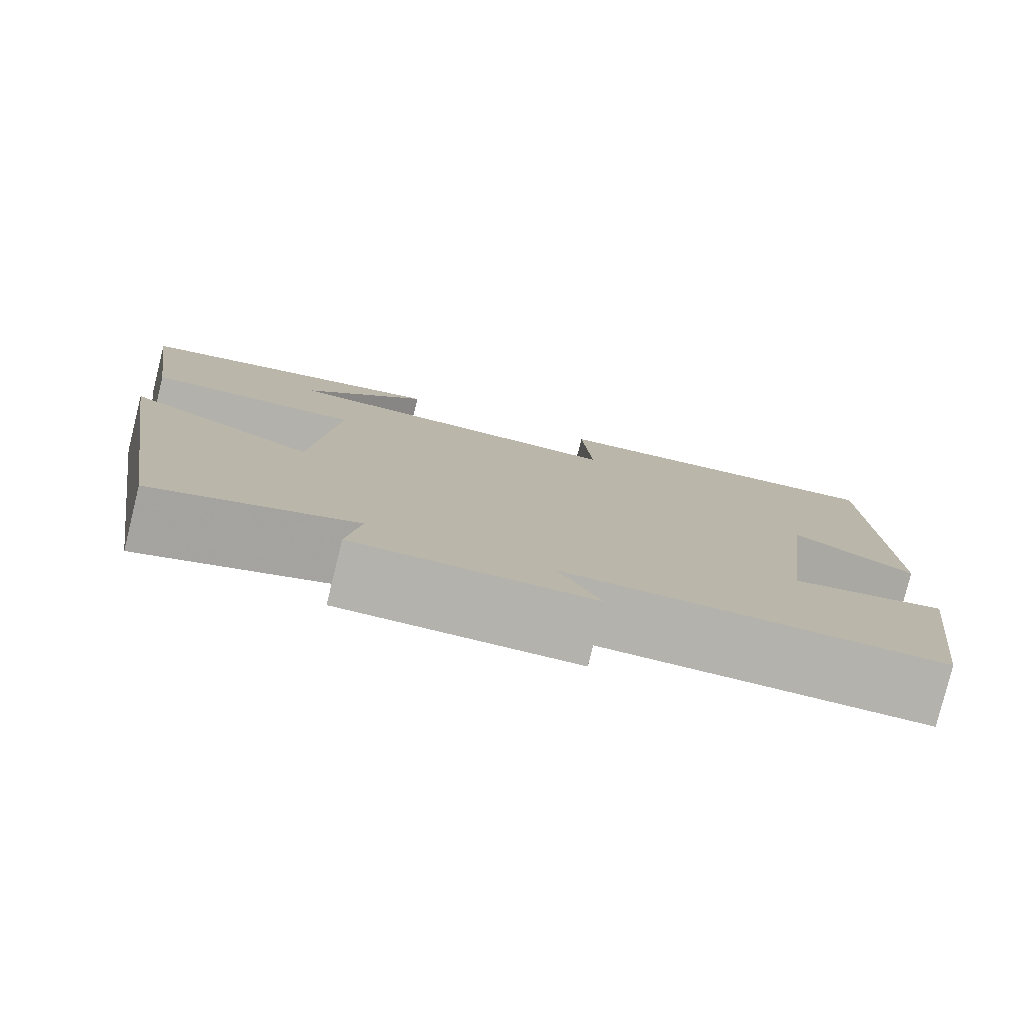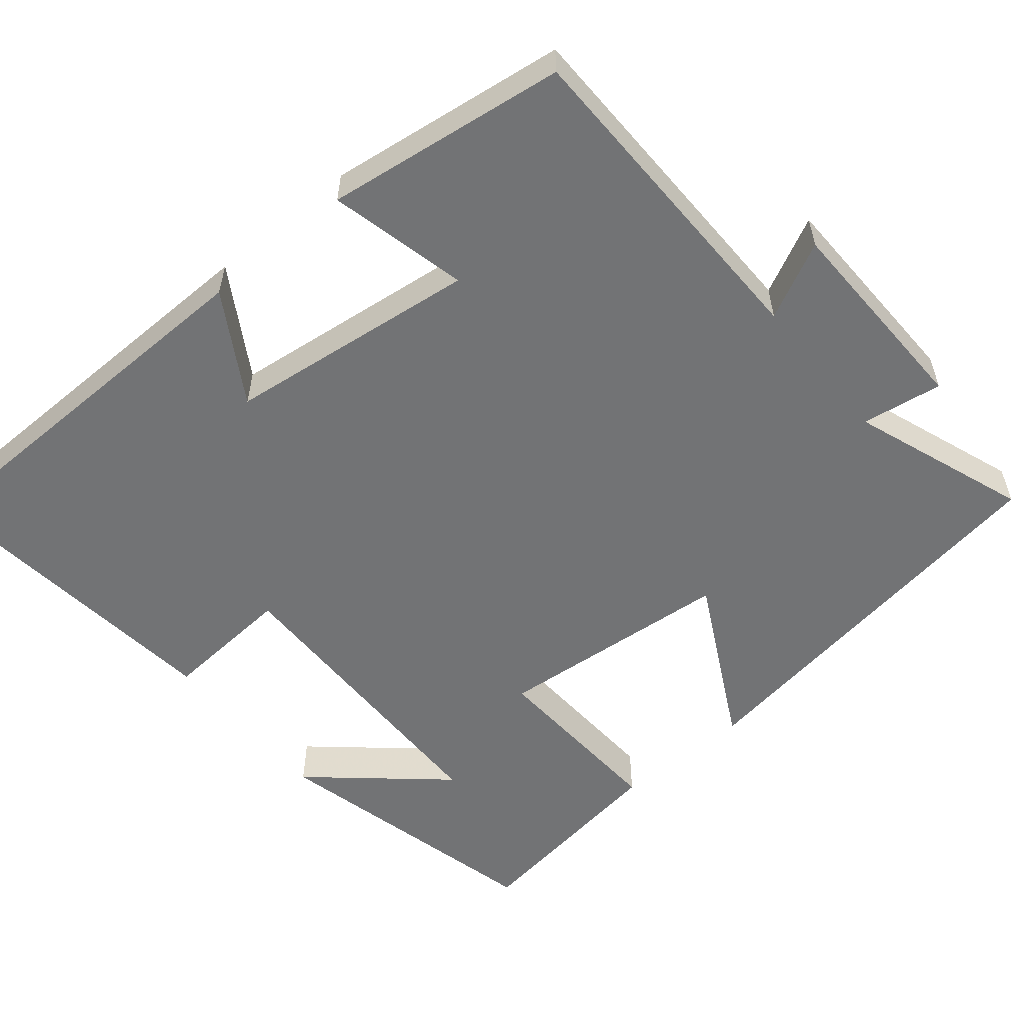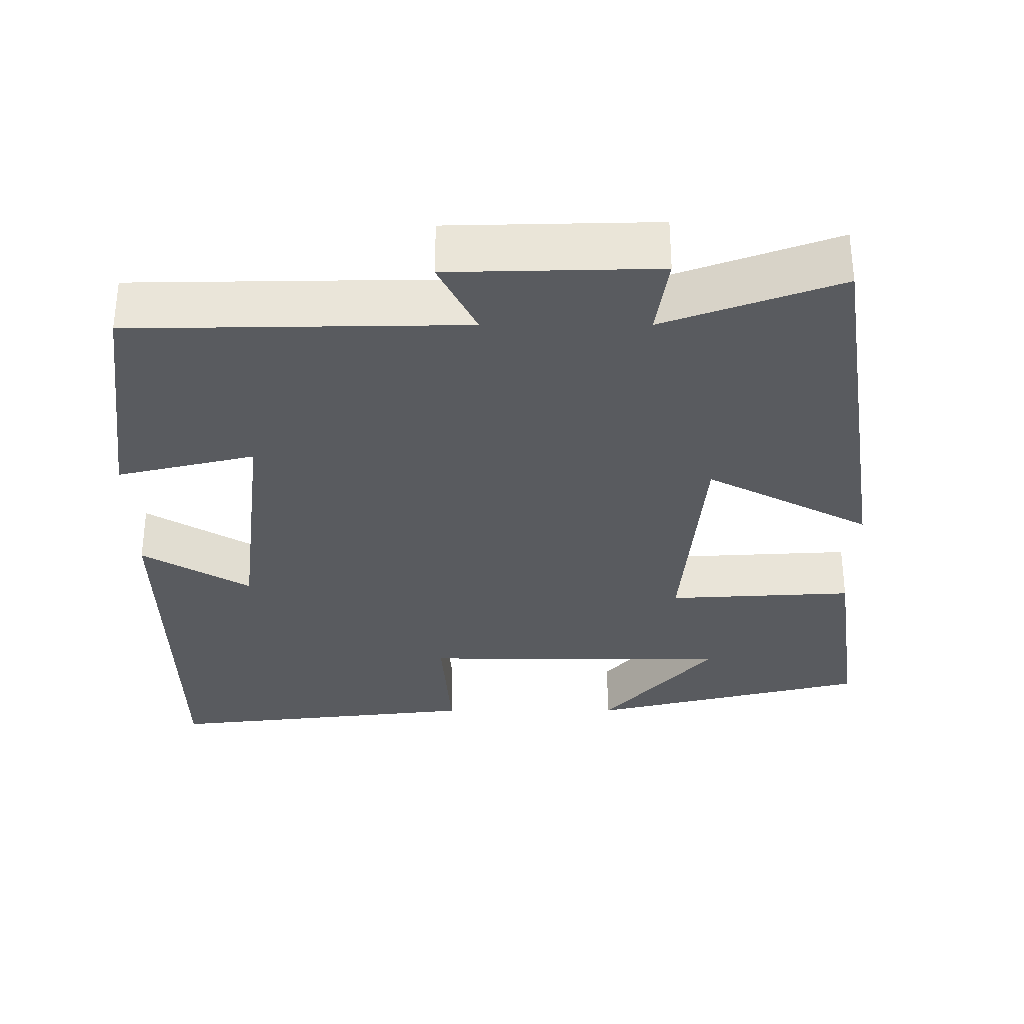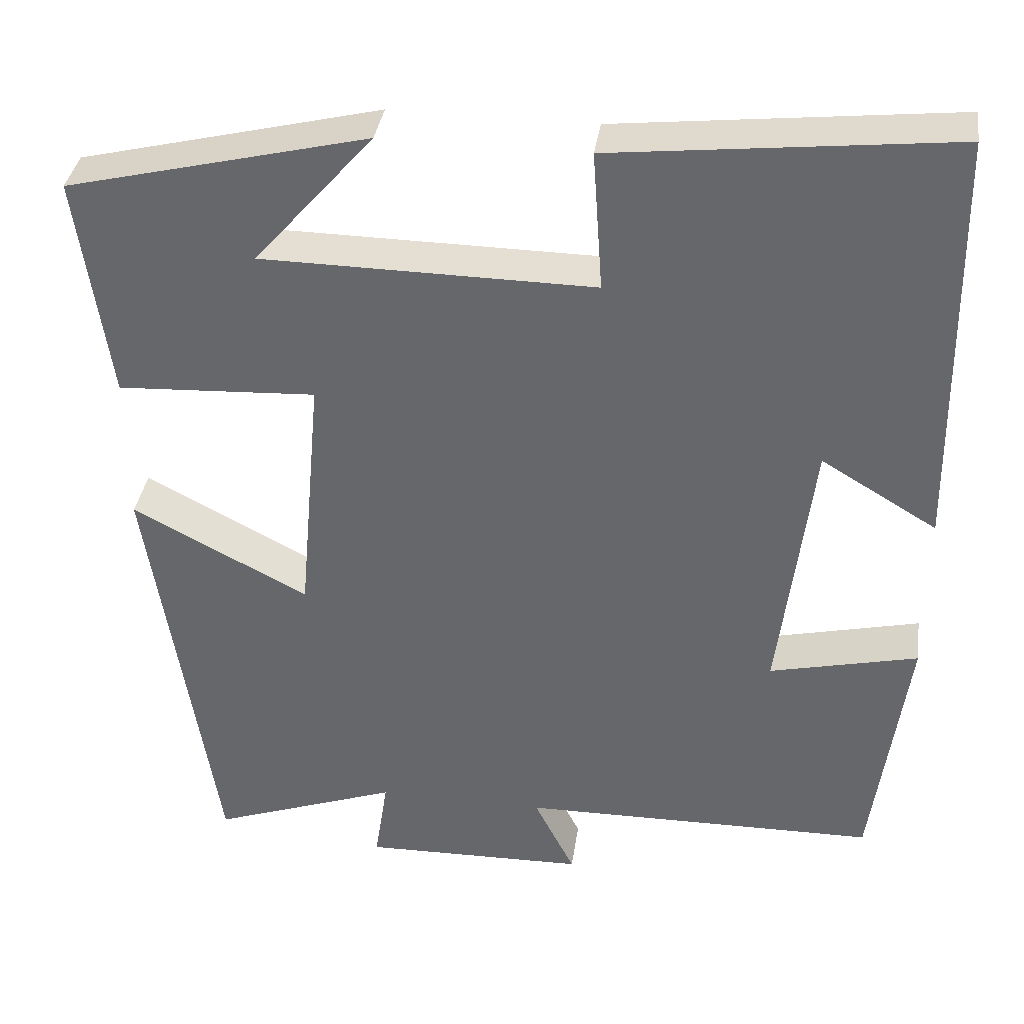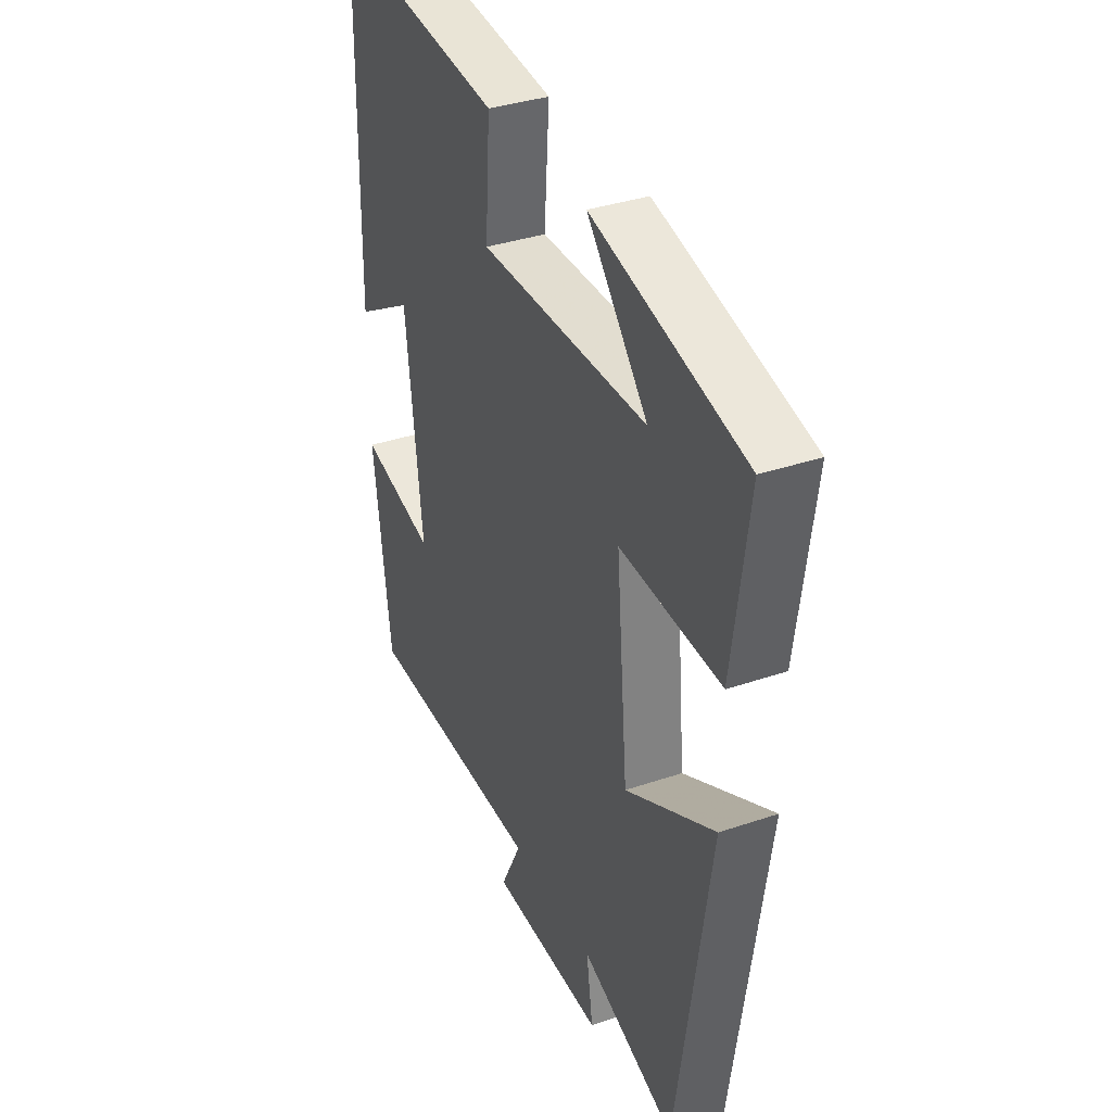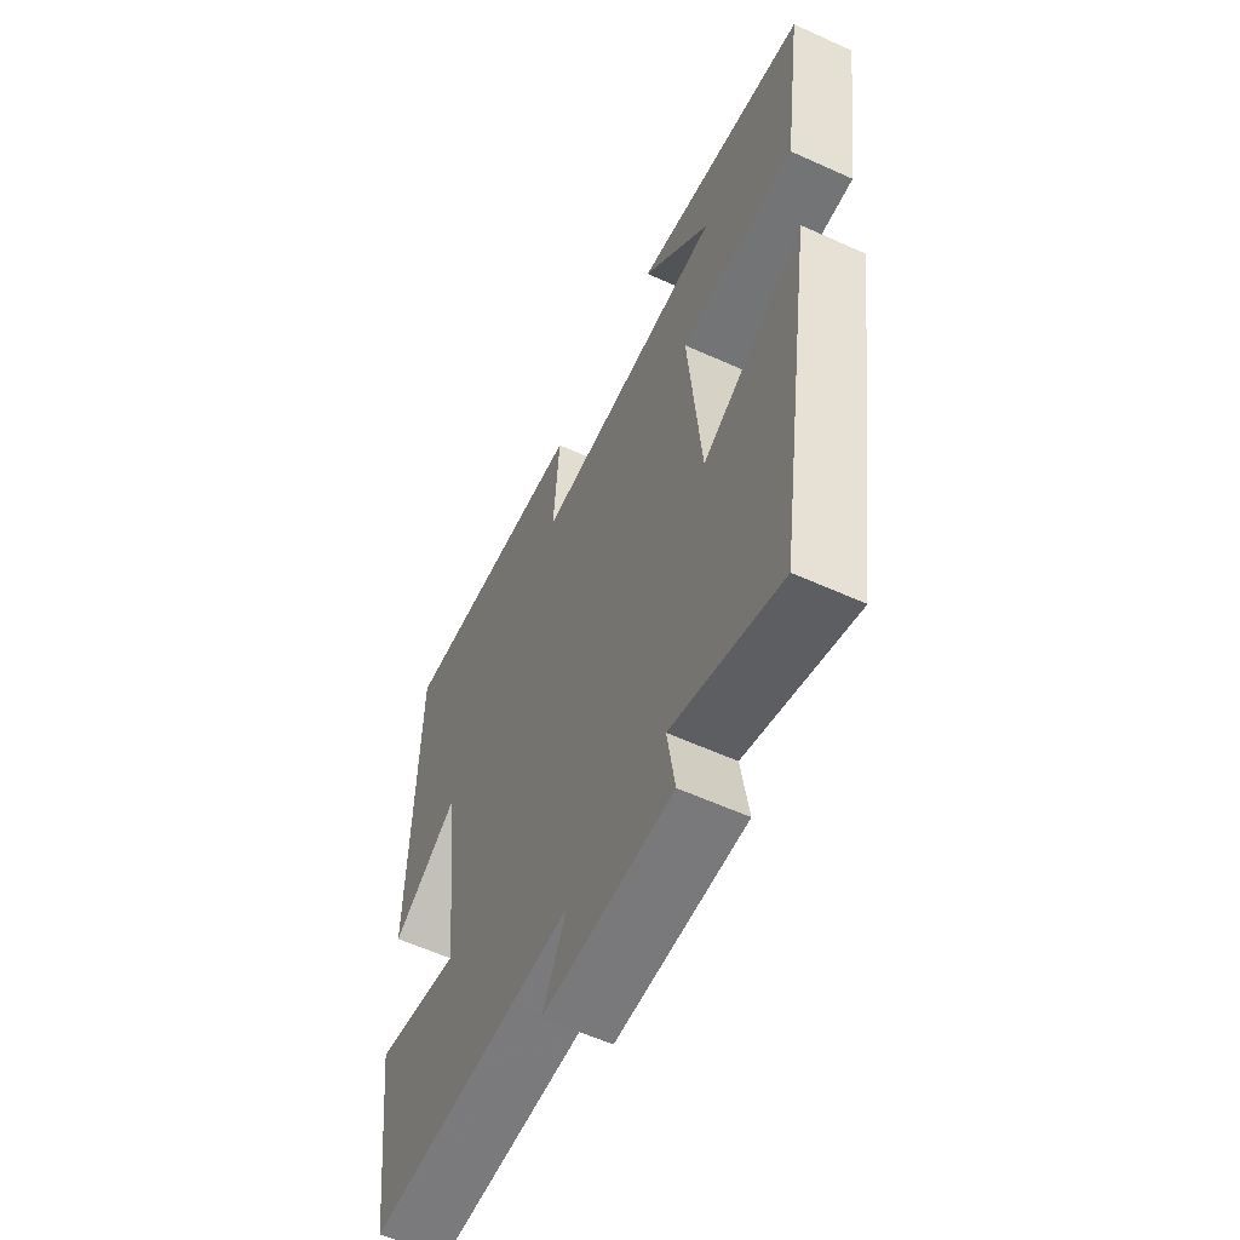
<metadata>
{"format":"obj","ext":"obj","renderer":"f3d","projection":"perspective","resolution":1024,"background":"white","views":[{"elev":-79.5,"azim":-13.9,"up":"+Z"},{"elev":-55.8,"azim":129.6,"up":"+Y"},{"elev":-32.6,"azim":-179.9,"up":"+Y"},{"elev":36.6,"azim":8.3,"up":"+Z"},{"elev":35.6,"azim":-114.2,"up":"+Z"},{"elev":-59.0,"azim":-115.0,"up":"+Z"}]}
</metadata>
<code>
v 0.458 0.07 -0.494
v 0.019 0.07 -0.5
v 0.069 0.07 -0.6
v -0.205 0.07 -0.606
v -0.189 0.07 -0.5
v -0.419 0.07 -0.583
v -0.5 0.07 -0.052
v -0.284 0.07 -0.165
v -0.256 0.07 0.147
v -0.5 0.07 0.134
v -0.539 0.07 0.41
v -0.171 0.07 0.5
v -0.317 0.07 0.332
v 0.089 0.07 0.328
v 0.077 0.07 0.5
v 0.492 0.07 0.546
v 0.5 0.07 0.027
v 0.358 0.07 0.112
v 0.318 0.07 -0.22
v 0.5 0.07 -0.177
v 0.458 0 -0.494
v 0.019 0 -0.5
v 0.069 0 -0.6
v -0.205 0 -0.606
v -0.189 0 -0.5
v -0.419 0 -0.583
v -0.5 0 -0.052
v -0.284 0 -0.165
v -0.256 0 0.147
v -0.5 0 0.134
v -0.539 0 0.41
v -0.171 0 0.5
v -0.317 0 0.332
v 0.089 0 0.328
v 0.077 0 0.5
v 0.492 0 0.546
v 0.5 0 0.027
v 0.358 0 0.112
v 0.318 0 -0.22
v 0.5 0 -0.177
f 19 20 1 2
f 18 19 2
f 16 17 18
f 15 16 18
f 14 15 18
f 13 14 18 2
f 10 11 12 13
f 9 10 13
f 9 13 2
f 8 9 2
f 5 6 7 8
f 5 8 2 3
f 3 4 5
f 22 21 40 39
f 22 39 38
f 38 37 36
f 38 36 35
f 38 35 34
f 22 38 34 33
f 33 32 31 30
f 33 30 29
f 22 33 29
f 22 29 28
f 28 27 26 25
f 23 22 28 25
f 25 24 23
f 1 21 22 2
f 2 22 23 3
f 3 23 24 4
f 4 24 25 5
f 5 25 26 6
f 6 26 27 7
f 7 27 28 8
f 8 28 29 9
f 9 29 30 10
f 10 30 31 11
f 11 31 32 12
f 12 32 33 13
f 13 33 34 14
f 14 34 35 15
f 15 35 36 16
f 16 36 37 17
f 17 37 38 18
f 18 38 39 19
f 19 39 40 20
f 20 40 21 1

</code>
